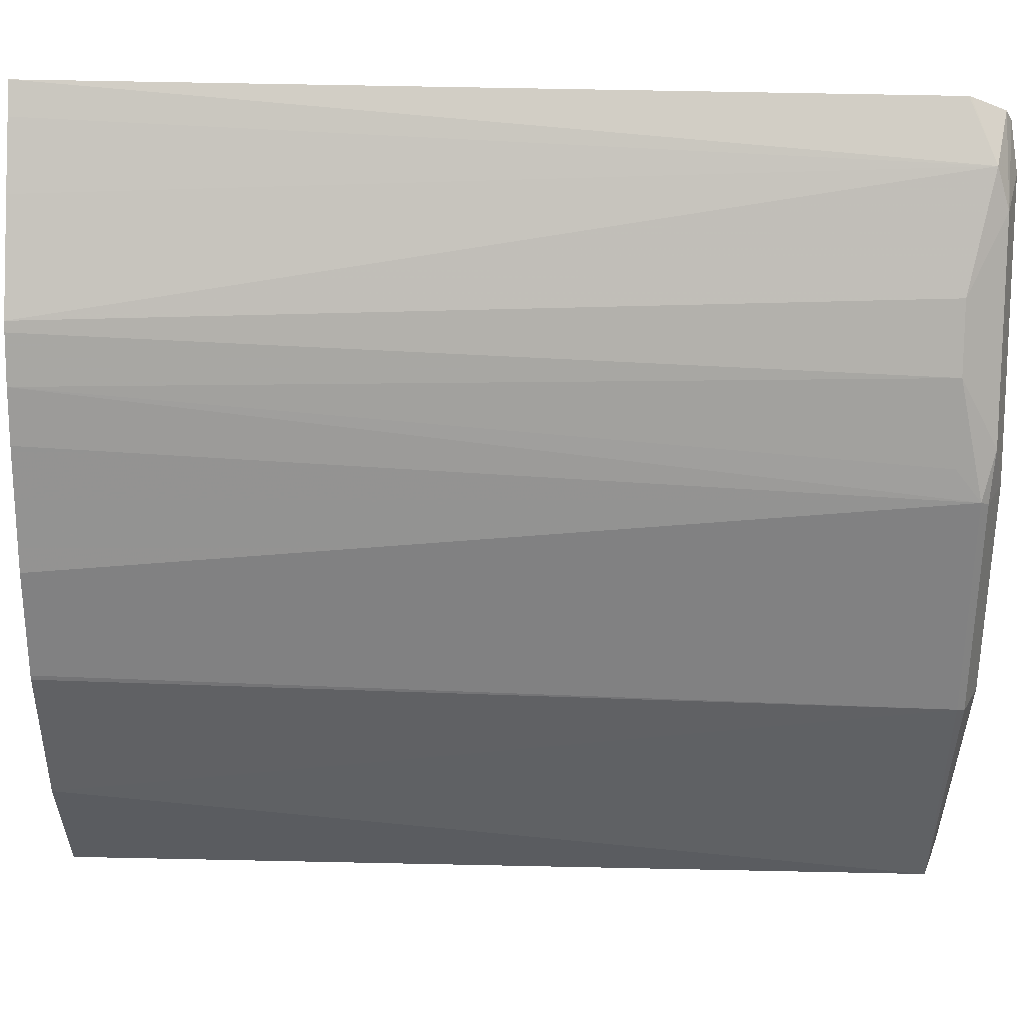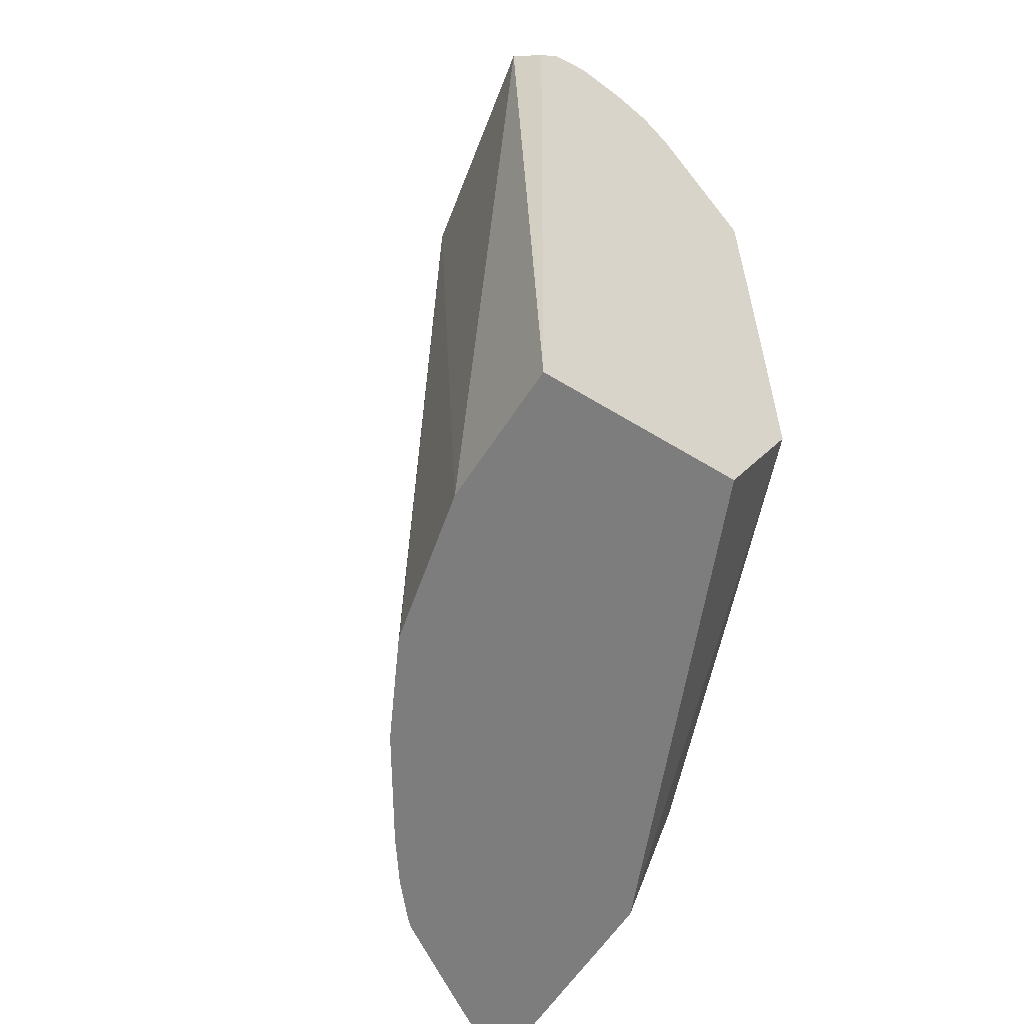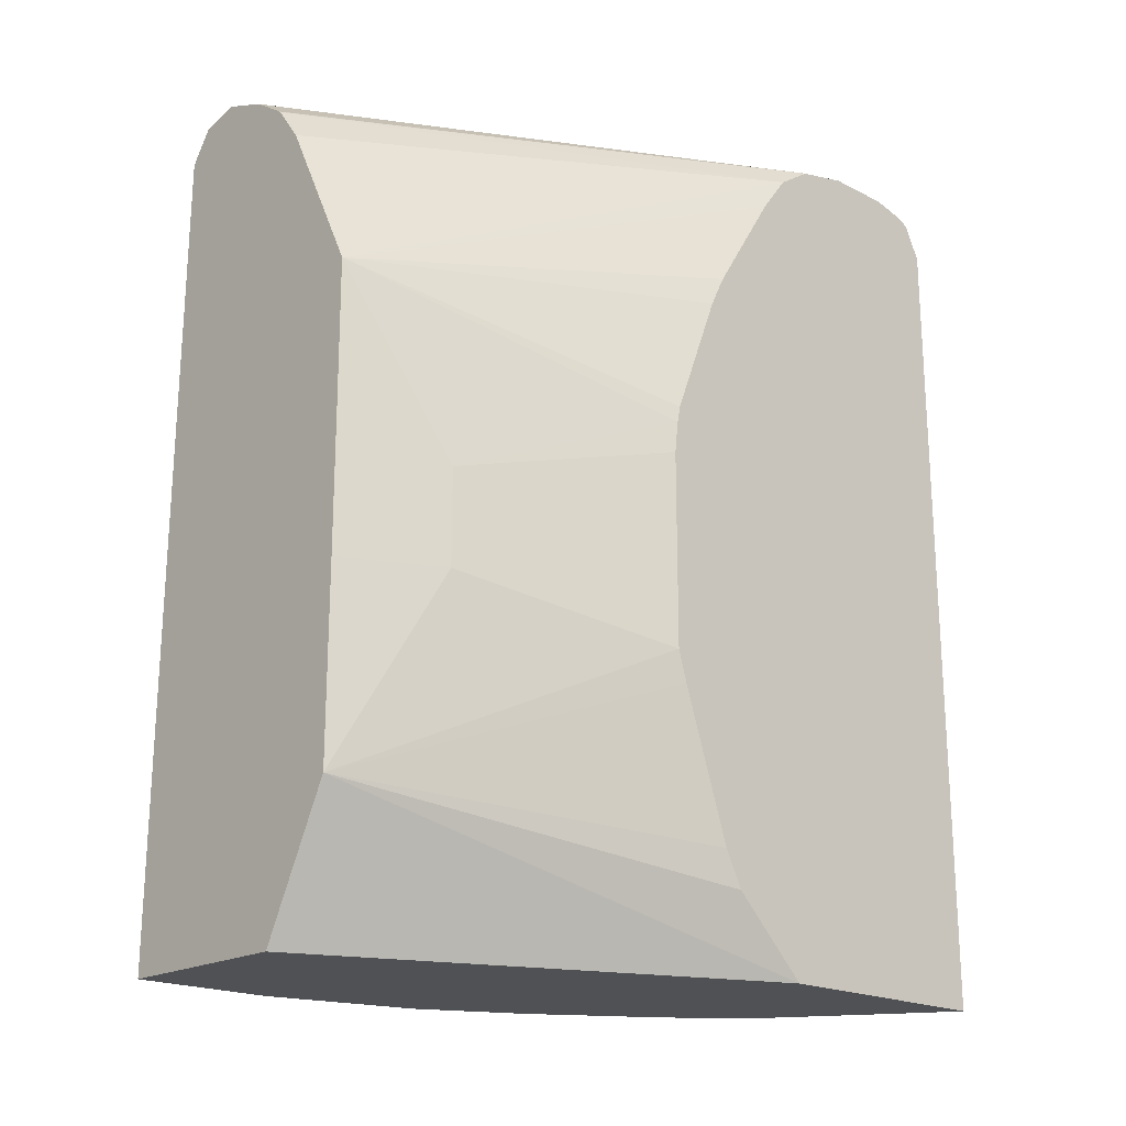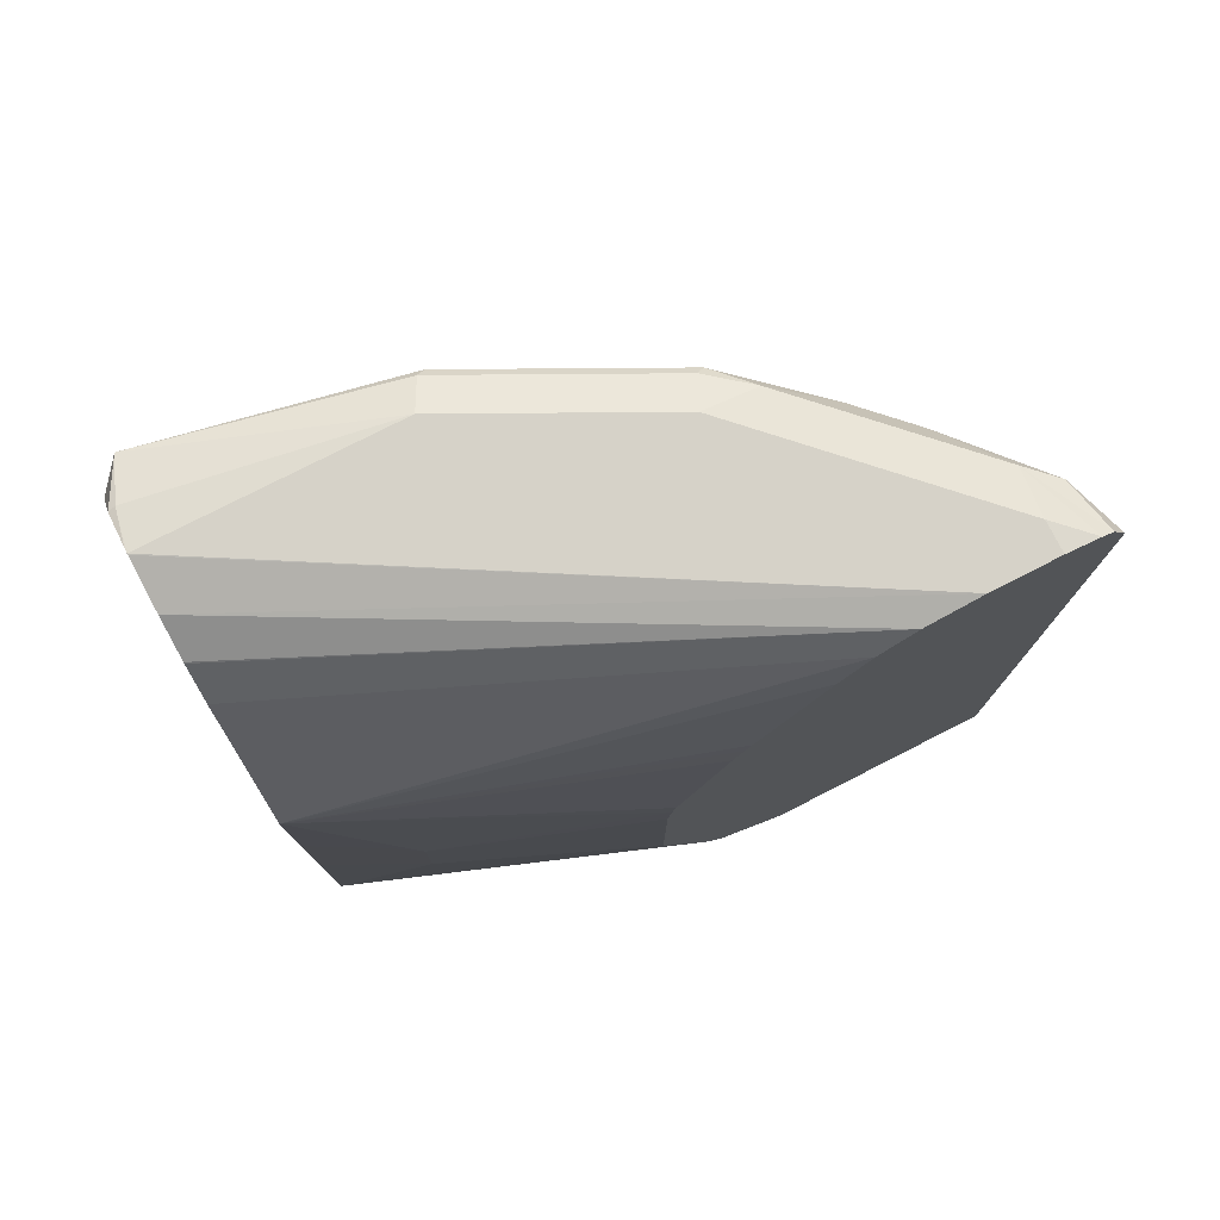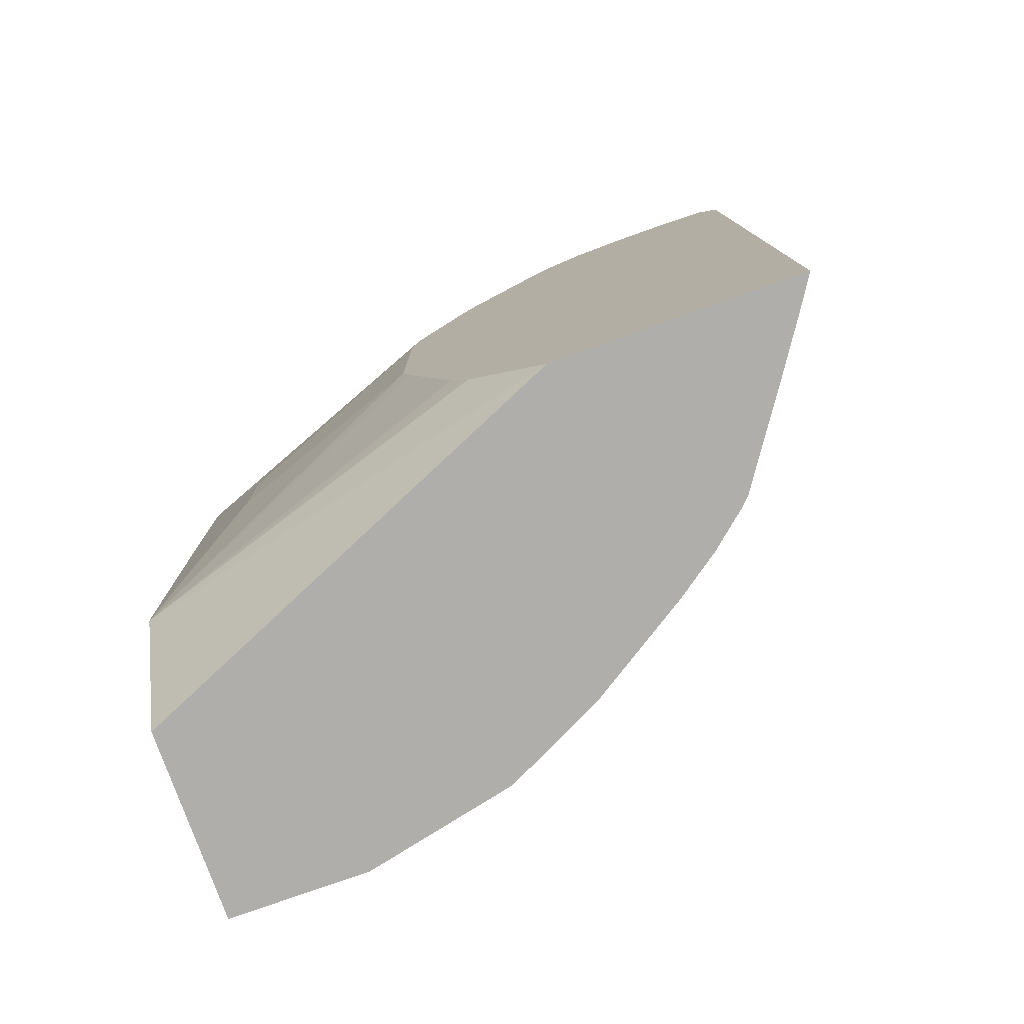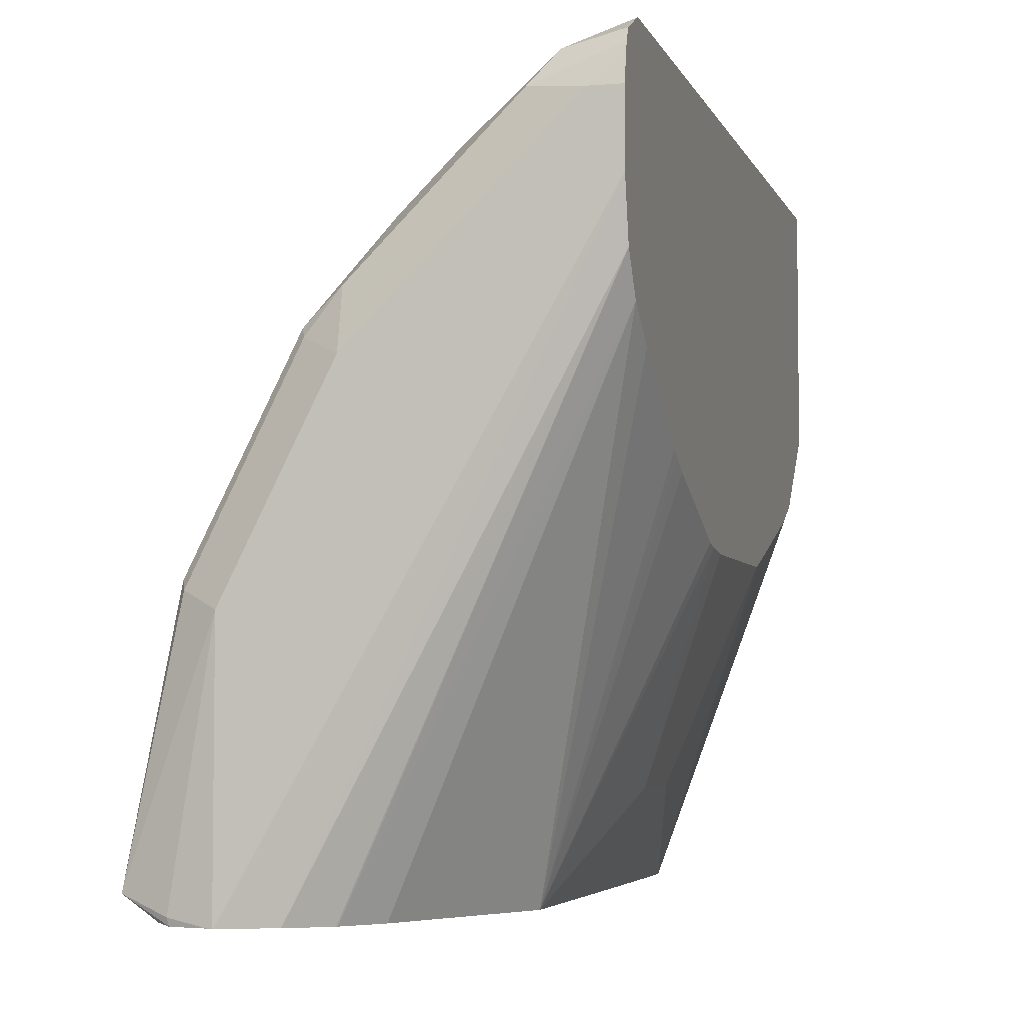
<metadata>
{"format":"obj","ext":"obj","renderer":"f3d","projection":"perspective","resolution":1024,"background":"white","views":[{"elev":56.0,"azim":91.1,"up":"+Z"},{"elev":-59.1,"azim":147.7,"up":"+Y"},{"elev":-19.7,"azim":-133.2,"up":"+Y"},{"elev":77.5,"azim":-117.0,"up":"+Y"},{"elev":-77.9,"azim":-70.4,"up":"+Y"},{"elev":-4.7,"azim":-165.0,"up":"+Z"}]}
</metadata>
<code>
v 0.2918 0.1768 0.5015
v 0.2918 0.1768 0.3267
v 0.3113 0.1768 0.4893
v 0.3312 0.7844 0.4793
v 0.2918 0.767 0.4988
v 0.4013 0.2433 0.0007564
v 0.4345 0.1768 0.0007564
v 0.2918 0.2312 0.2725
v 0.3835 0.279 0.0007564
v 0.3512 0.1768 0.4631
v 0.3951 0.767 0.4299
v 0.3486 0.7931 0.4575
v 0.2918 0.792 0.4865
v 0.2918 0.7682 0.4984
v 0.4158 0.1768 0.4196
v 0.5739 0.1768 0.0007564
v 0.2918 0.2441 0.266
v 0.2918 0.2569 0.2596
v 0.2918 0.3486 0.229
v 0.2918 0.3615 0.2248
v 0.2918 0.3835 0.2183
v 0.3486 0.4184 0.06977
v 0.3831 0.4184 0.0007564
v 0.43 0.767 0.3951
v 0.4209 0.1768 0.4145
v 0.4184 0.7931 0.3878
v 0.3138 0.8018 0.4532
v 0.2918 0.7963 0.4779
v 0.5739 0.1768 0.1021
v 0.5669 0.7719 0.0007564
v 0.5839 0.7844 0.01747
v 0.2918 0.5229 0.2183
v 0.3486 0.4881 0.06977
v 0.3831 0.5218 0.0007564
v 0.4663 0.767 0.3486
v 0.4794 0.7844 0.3312
v 0.4532 0.7931 0.3529
v 0.4432 0.1768 0.3885
v 0.4184 0.8018 0.3486
v 0.2918 0.8018 0.4532
v 0.5491 0.1768 0.211
v 0.5491 0.7844 0.1918
v 0.551 0.795 0.0007564
v 0.552 0.796 0.005854
v 0.5578 0.7931 0.03923
v 0.5229 0.8018 0.1743
v 0.5462 0.7902 0.1859
v 0.2918 0.5459 0.2211
v 0.3835 0.6275 0.0007564
v 0.3574 0.5055 0.05232
v 0.3832 0.557 0.0007564
v 0.4764 0.7902 0.3253
v 0.4657 0.1768 0.3573
v 0.5129 0.1768 0.2839
v 0.4532 0.8018 0.3137
v 0.2918 0.8018 0.4054
v 0.5478 0.1768 0.2142
v 0.5267 0.801 0.0007564
v 0.5229 0.8018 0.0007564
v 0.4881 0.8018 0.2441
v 0.2918 0.5578 0.2235
v 0.4181 0.6967 0.0007564
v 0.2918 0.6477 0.2587
v 0.2918 0.6624 0.266
v 0.2918 0.6709 0.2703
v 0.2918 0.7474 0.3186
v 0.2918 0.7755 0.34
v 0.5221 0.8016 0.0007564
v 0.488 0.7888 0.0007564
v 0.2918 0.7969 0.3835
v 0.4416 0.7437 0.0007564
v 0.2918 0.7931 0.3662
v 0.4615 0.7707 0.0007564
v 0.4623 0.7715 0.0007564
f 29 42 41
f 27 59 56
f 27 56 40
f 27 60 46
f 29 31 42
f 27 46 59
f 30 43 31
f 31 47 42
f 31 44 45
f 31 45 46
f 31 46 47
f 32 48 33
f 27 55 60
f 33 48 49
f 31 43 44
f 27 39 55
f 16 31 29
f 26 55 39
f 33 49 50
f 12 27 28
f 12 28 13
f 16 30 31
f 21 32 33
f 21 33 22
f 22 33 34
f 12 39 27
f 22 34 23
f 24 35 36
f 24 36 37
f 24 37 26
f 24 25 38
f 24 38 35
f 26 37 55
f 27 40 28
f 33 50 34
f 56 68 69
f 35 38 36
f 49 64 65
f 49 65 66
f 49 66 67
f 49 67 62
f 52 60 55
f 56 59 68
f 49 63 64
f 56 69 70
f 67 72 73
f 67 73 71
f 69 74 72
f 72 74 73
f 69 72 70
f 12 26 39
f 62 67 71
f 49 61 63
f 49 51 50
f 48 61 49
f 36 42 47
f 36 47 52
f 36 52 37
f 36 38 53
f 36 53 54
f 36 54 57
f 36 57 42
f 37 52 55
f 41 42 57
f 43 58 44
f 44 58 59
f 44 59 46
f 44 46 45
f 46 60 47
f 47 60 52
f 34 50 51
f 11 25 24
f 1 7 16
f 11 26 12
f 1 56 70
f 1 70 72
f 1 72 67
f 1 67 66
f 1 66 65
f 1 65 64
f 1 40 56
f 1 64 63
f 1 61 48
f 1 48 32
f 1 32 21
f 1 21 20
f 1 20 19
f 1 19 18
f 1 63 61
f 1 18 17
f 1 28 40
f 1 14 13
f 1 2 7
f 1 16 29
f 1 29 41
f 1 41 57
f 1 57 54
f 1 54 53
f 1 13 28
f 1 53 38
f 1 25 15
f 11 15 25
f 1 10 3
f 1 3 4
f 1 4 5
f 1 5 14
f 1 38 25
f 1 17 8
f 1 15 10
f 2 6 7
f 6 68 59
f 6 59 58
f 6 58 43
f 6 43 30
f 6 30 16
f 6 16 7
f 6 69 68
f 8 17 9
f 9 18 19
f 9 20 21
f 9 21 22
f 9 22 23
f 11 24 26
f 1 8 2
f 9 17 18
f 6 74 69
f 9 19 20
f 6 71 73
f 2 8 9
f 6 73 74
f 2 9 6
f 3 10 4
f 4 12 13
f 4 13 14
f 4 14 5
f 4 11 12
f 4 15 11
f 6 9 23
f 6 23 34
f 6 62 71
f 6 34 51
f 6 51 49
f 4 10 15
f 6 49 62

</code>
